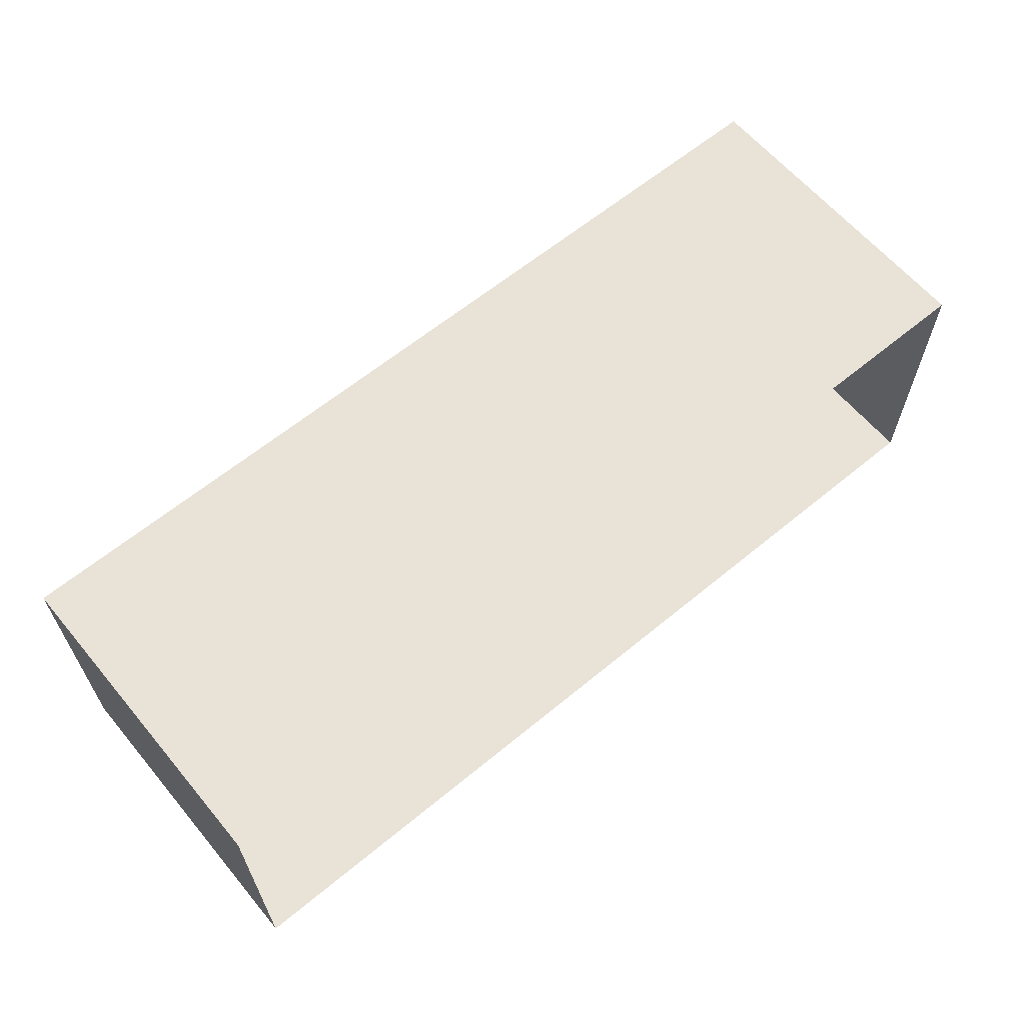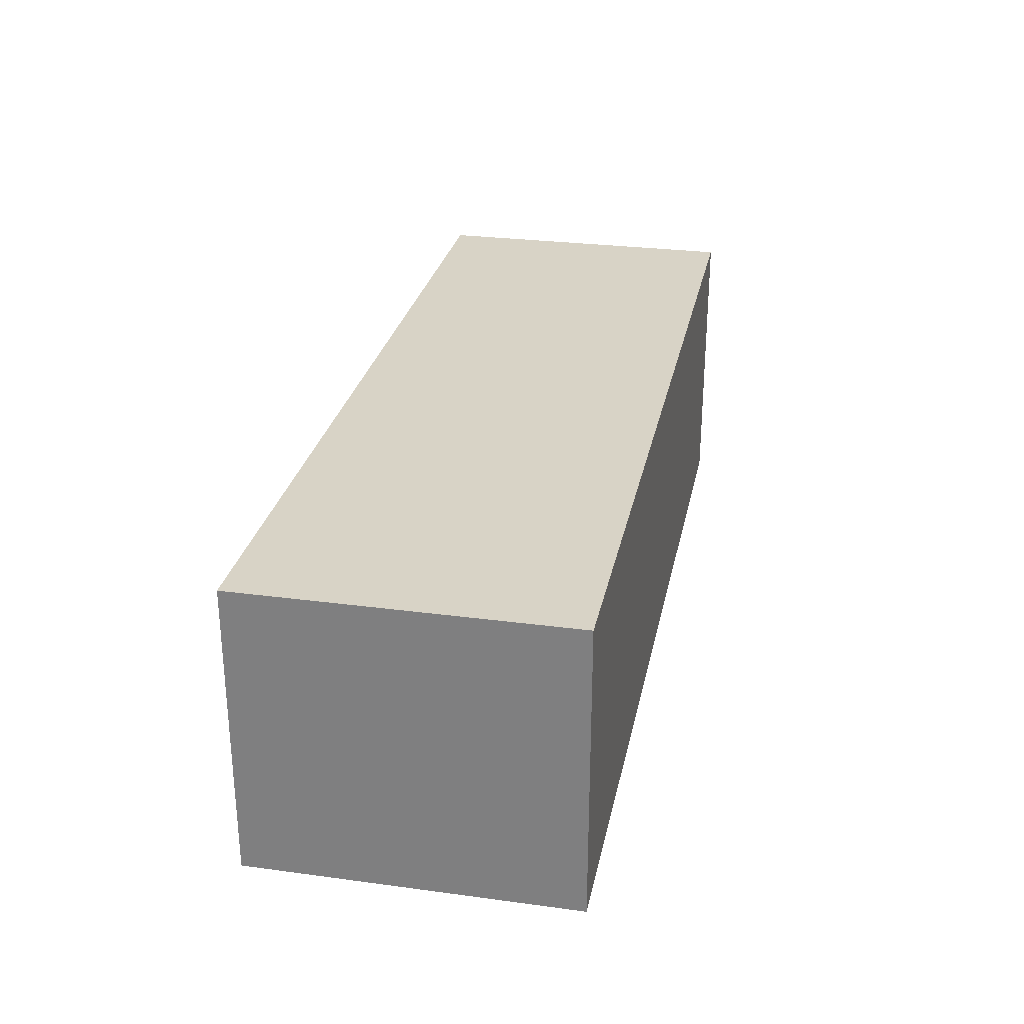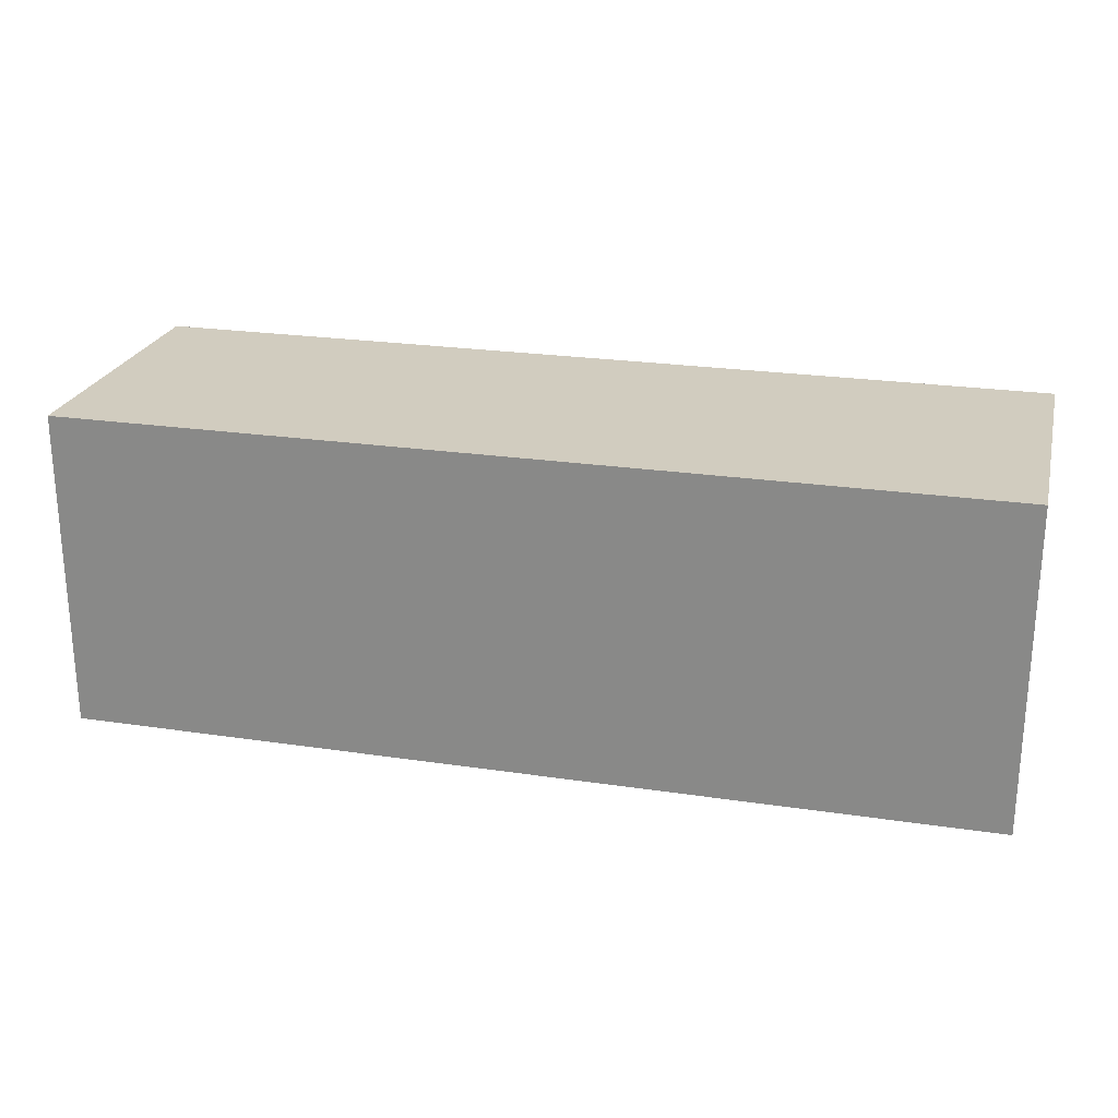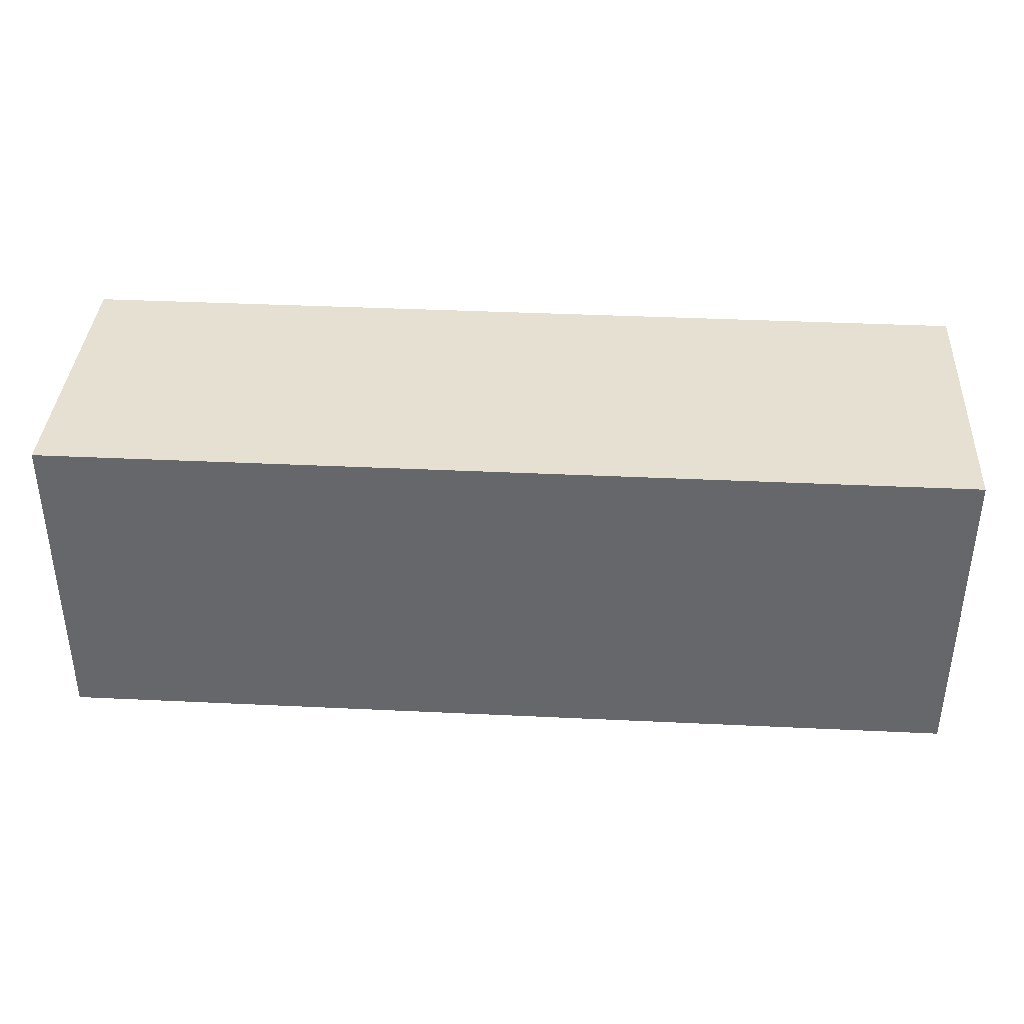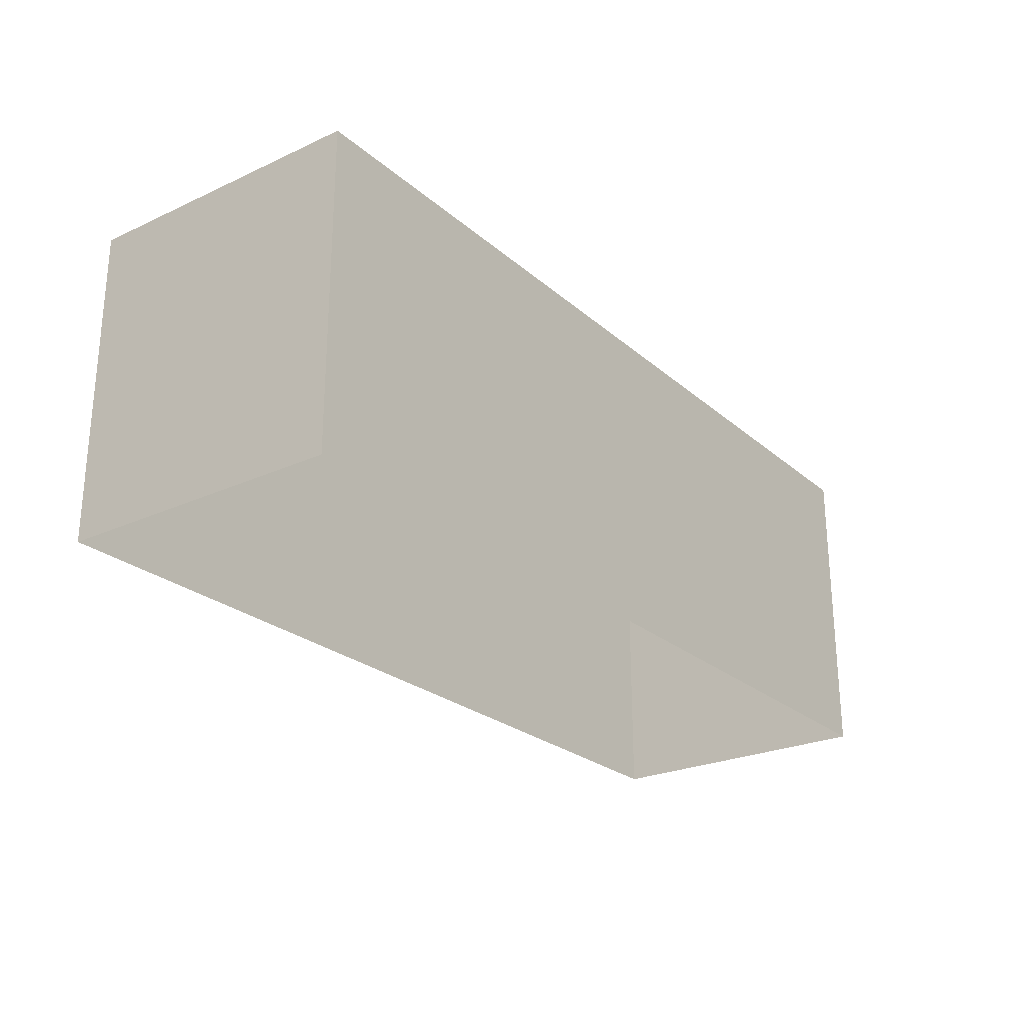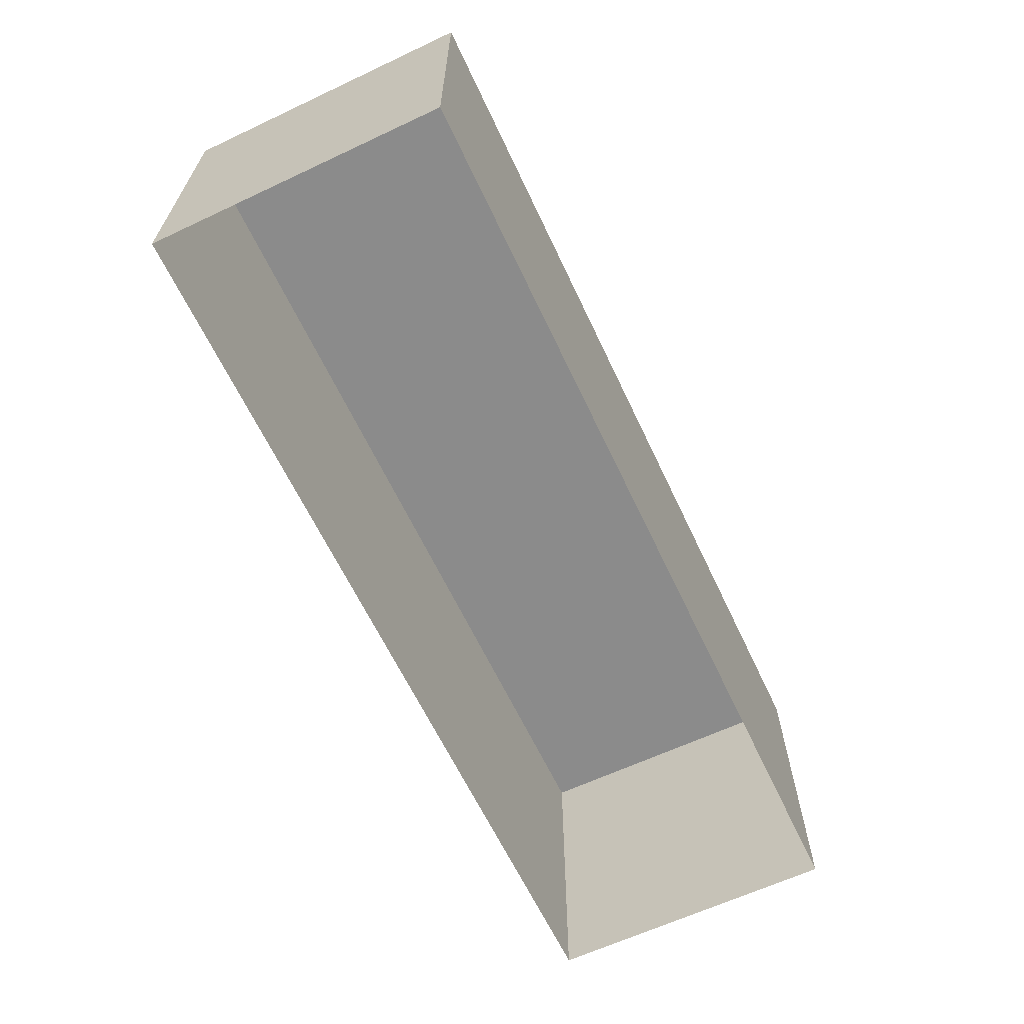
<metadata>
{"format":"obj","ext":"obj","renderer":"f3d","projection":"perspective","resolution":1024,"background":"white","views":[{"elev":62.5,"azim":-39.9,"up":"+Z"},{"elev":28.0,"azim":101.5,"up":"+Z"},{"elev":23.8,"azim":-166.0,"up":"+Y"},{"elev":37.6,"azim":-176.5,"up":"+Y"},{"elev":-25.0,"azim":-53.5,"up":"+Y"},{"elev":-63.8,"azim":-64.7,"up":"+Y"}]}
</metadata>
<code>
o Container.004_Cube.010
v 6.358 4.404 -2.034
v -6.358 4.404 -2.034
v -6.358 4.404 2.034
v 6.358 4.404 2.034
v -6.358 -0.05813 2.034
v -6.358 -0.05813 -2.034
v 6.358 -0.05813 2.034
v 6.358 -0.05813 -2.034
f 1 2 3 4
f 5 3 2 6
f 7 8 1 4
f 7 4 3 5
f 8 6 2 1

</code>
